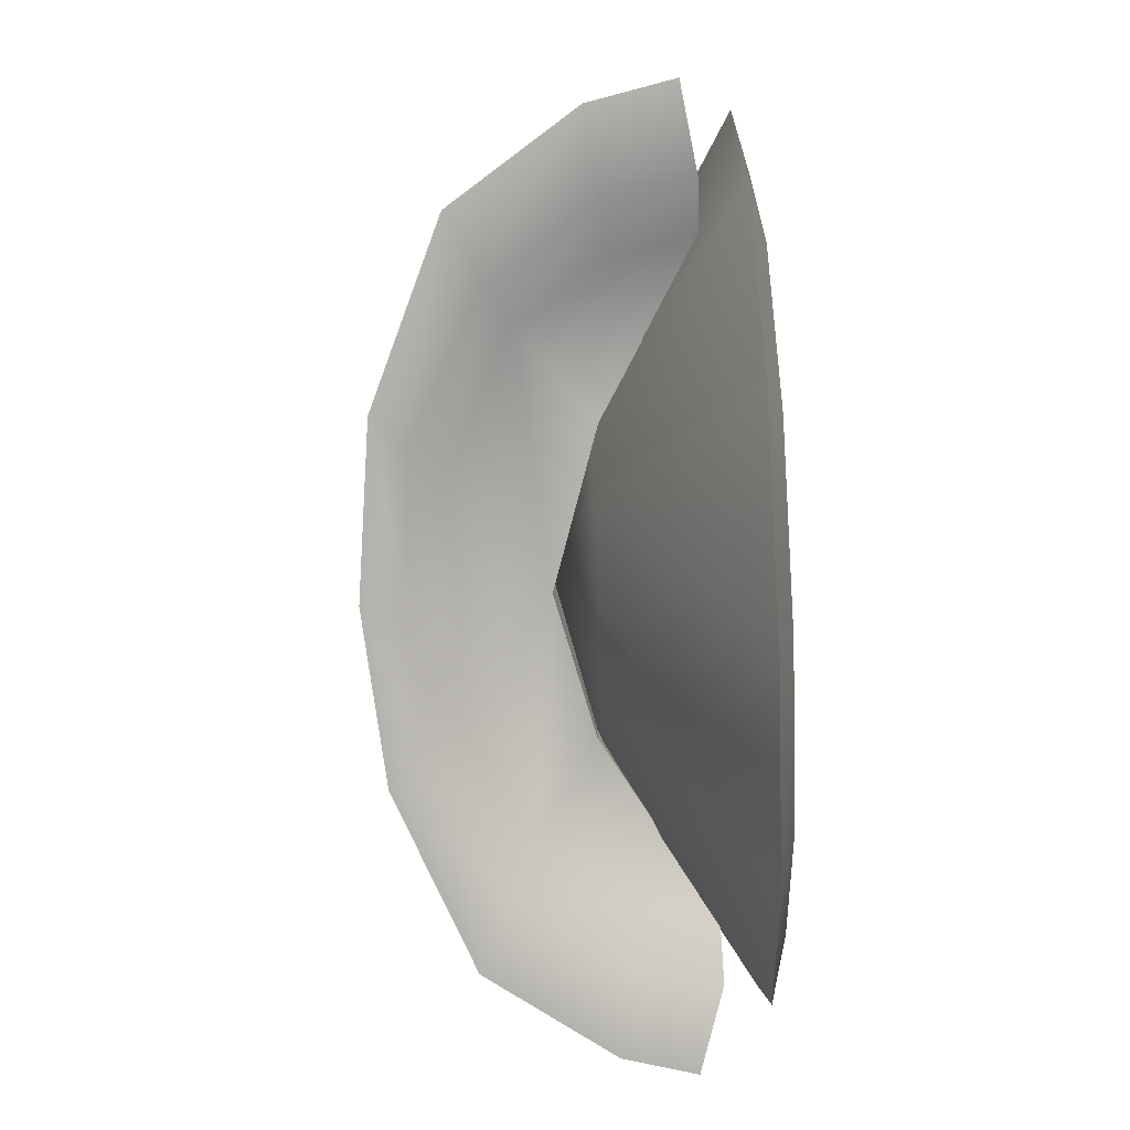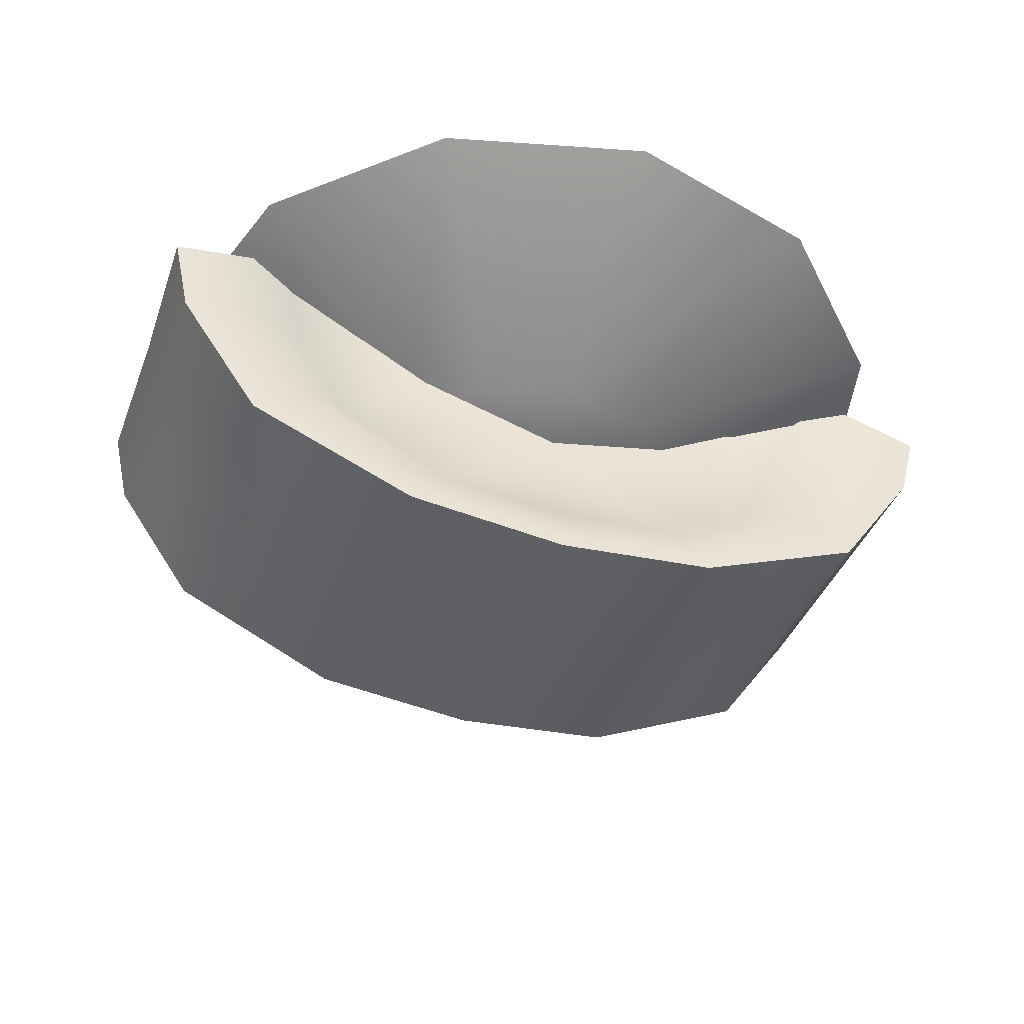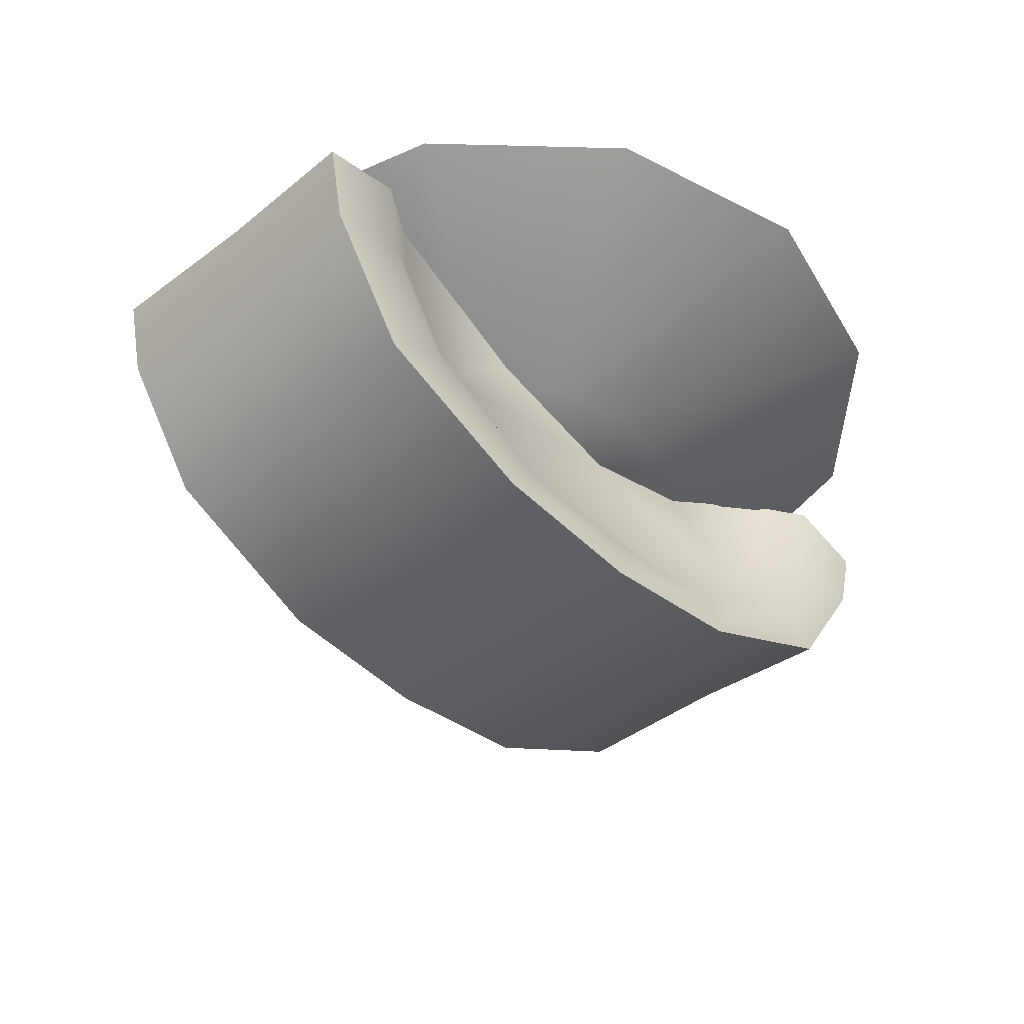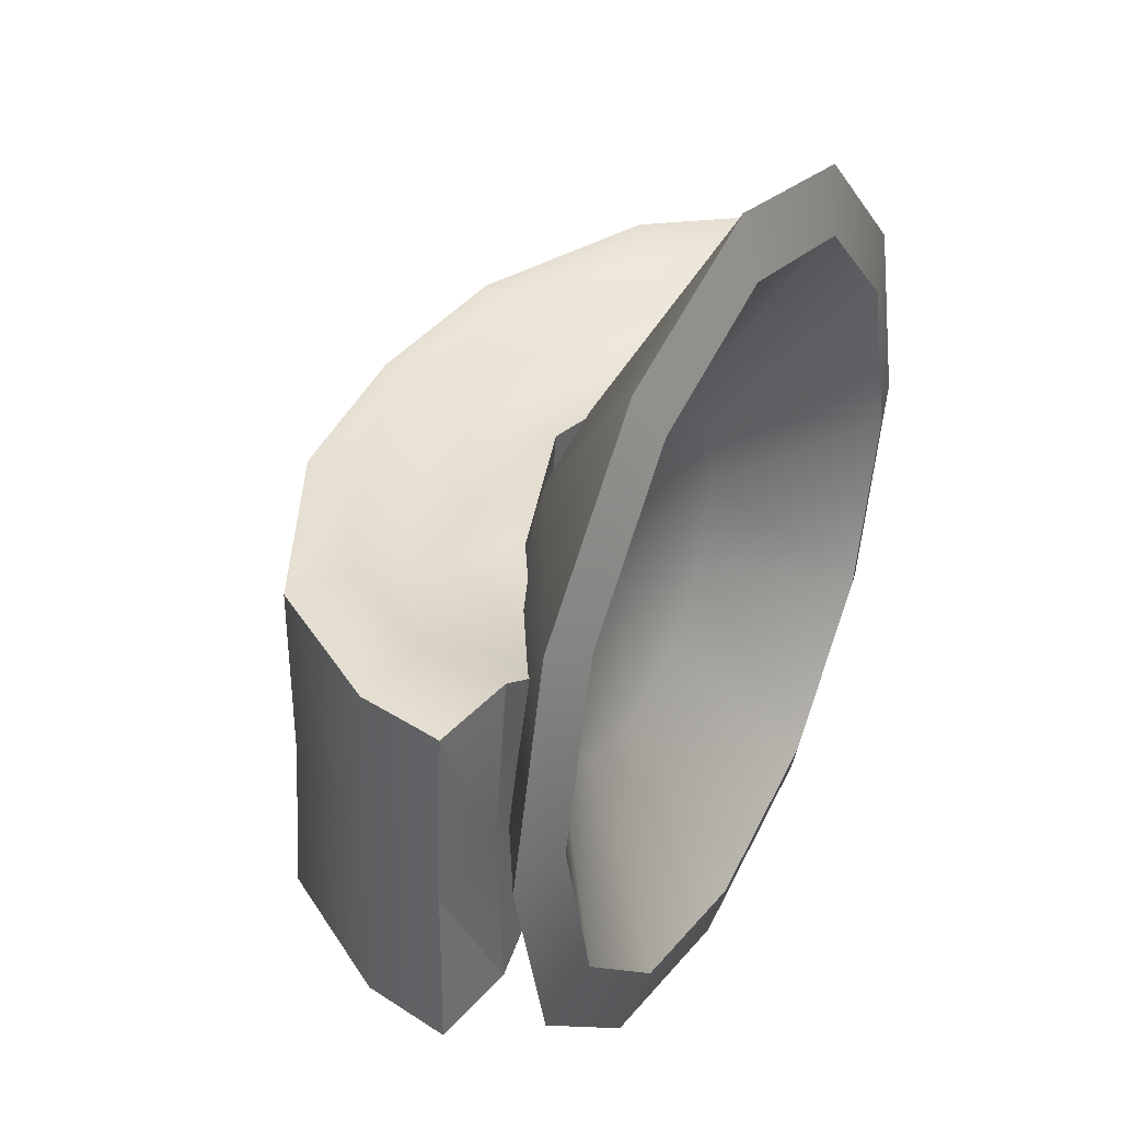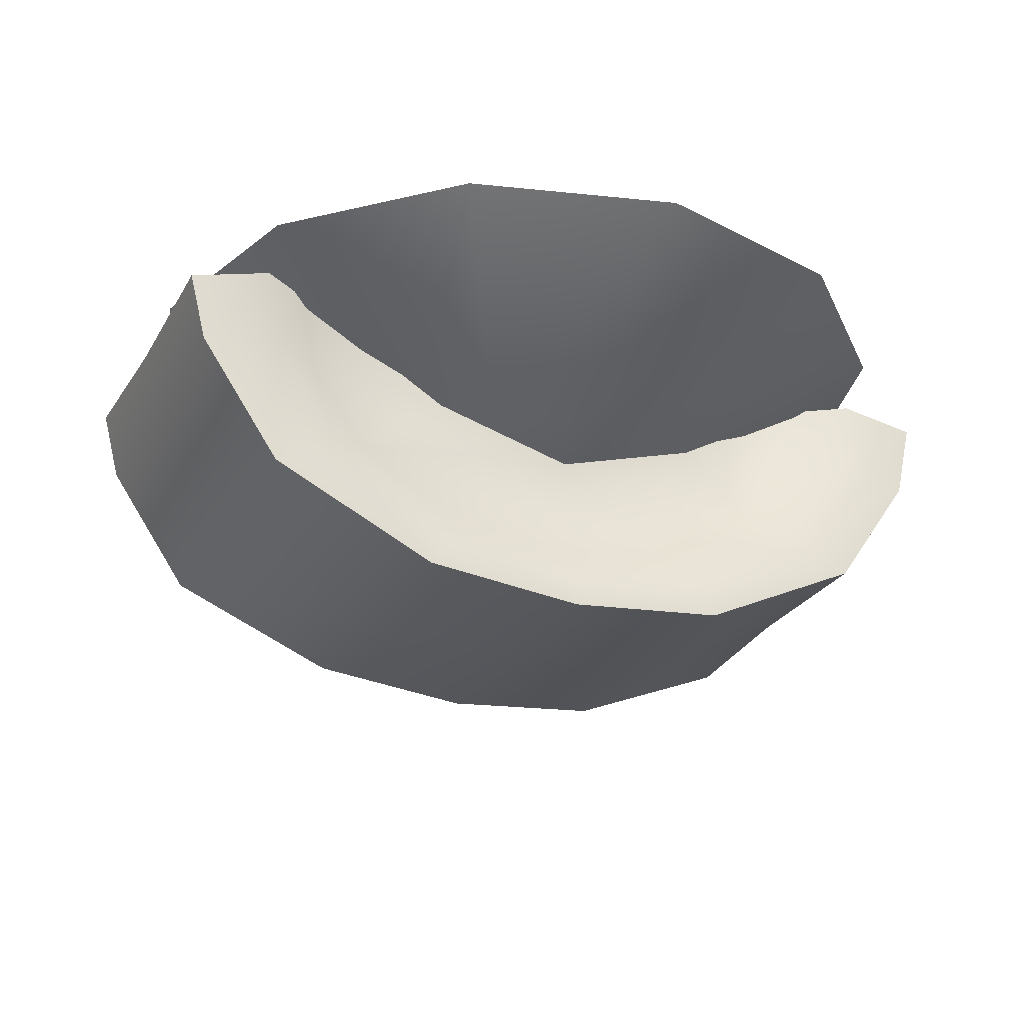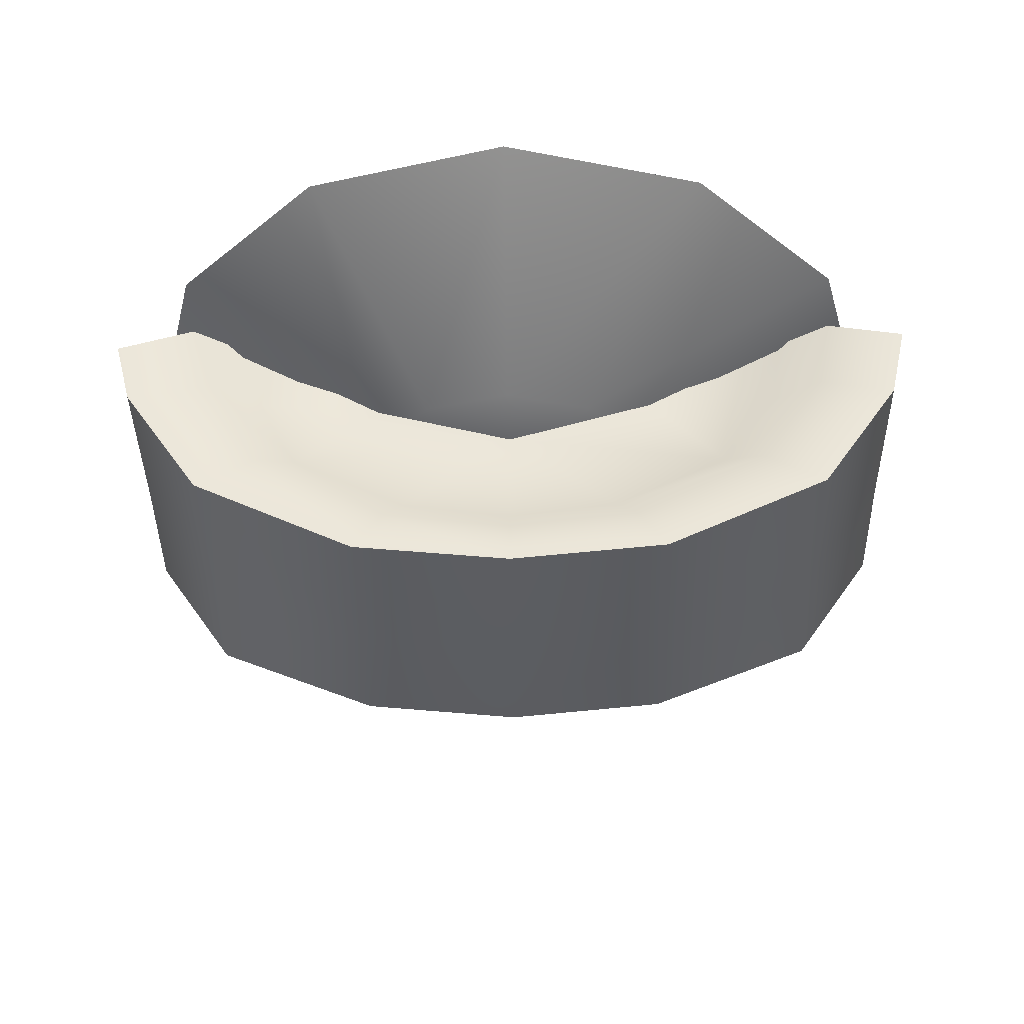
<metadata>
{"format":"obj","ext":"obj","renderer":"f3d","projection":"perspective","resolution":1024,"background":"white","views":[{"elev":-79.4,"azim":92.4,"up":"+Z"},{"elev":-42.1,"azim":160.2,"up":"+Y"},{"elev":-41.4,"azim":133.2,"up":"+Y"},{"elev":37.4,"azim":117.0,"up":"+Z"},{"elev":-26.1,"azim":-24.4,"up":"+Y"},{"elev":-36.3,"azim":0.8,"up":"+Y"}]}
</metadata>
<code>
o wt_brazier_unlit
v -0.7239 0.6955 -0.0003155
v -0.8116 0.7175 0.3884
v -0.6886 0.716 0.3116
v 0.7789 0.716 0.3116
v 0.9019 0.7175 0.3884
v 0.8139 0.6955 0.002027
v 0.04517 0.3705 -0.3348
v 0.4257 0.4784 0.0009395
v 0.4036 0.4815 -0.3287
v 0.7853 0.704 -0.3227
v 0.4036 0.4815 -0.3287
v -0.819 0.7045 -0.4002
v -1.011 0.6437 -0.02922
v -0.8527 0.7112 0.008815
v -0.6949 0.704 -0.3227
v -0.819 0.7045 -0.4002
v -0.2769 0.4534 -0.3295
v -0.6949 0.704 -0.3227
v -0.3062 0.4543 -0.01931
v -0.6886 0.716 0.3116
v -0.3071 0.4858 0.3183
v 0.04499 0.3632 -0.01636
v 0.04517 0.3858 0.3246
v 0.4163 0.5041 0.3177
v -0.3071 0.4858 0.3183
v 0.04517 0.3858 0.3246
v -0.819 0.7045 -0.4002
v -1.02 0.6459 -0.4008
v -1.011 0.6437 -0.02922
v 1.101 0.6705 -0.02922
v 1.11 0.6726 -0.4008
v 0.9094 0.7045 -0.4002
v -0.6949 0.704 -0.3227
v -0.5239 0.3082 -0.3189
v -0.6648 0.5087 -0.3208
v -0.2769 0.4534 -0.3295
v 0.04517 0.3705 -0.3348
v -0.234 0.1647 -0.3175
v 0.04517 0.1271 -0.317
v 0.6142 0.3082 -0.3189
v 0.7853 0.704 -0.3227
v 0.7552 0.5087 -0.3208
v 0.3244 0.1647 -0.3175
v 0.4036 0.4815 -0.3287
v 0.7789 0.716 0.3116
v 0.6093 0.325 0.31
v 0.7491 0.5231 0.3108
v 0.04517 0.3858 0.3246
v 0.04517 0.1463 0.3092
v 0.322 0.1833 0.3094
v 0.4163 0.5041 0.3177
v -0.2316 0.1833 0.3094
v -0.519 0.325 0.31
v -0.3071 0.4858 0.3183
v -0.6587 0.5231 0.3108
v -0.6886 0.716 0.3116
v 1.101 0.6849 0.3886
v 0.9019 0.7175 0.3884
v 0.8671 0.5221 0.3873
v 1.058 0.4906 0.3873
v 0.7039 0.2756 0.3863
v 0.857 0.1973 0.386
v 0.3684 0.09848 0.3855
v 0.4435 -0.0001787 0.385
v 0.7789 0.716 0.3116
v 0.7491 0.5231 0.3108
v 0.6093 0.325 0.31
v 0.322 0.1833 0.3094
v 0.04517 0.1463 0.3092
v 0.04517 0.05917 0.3852
v -0.2316 0.1833 0.3094
v -0.278 0.09848 0.3855
v -0.519 0.325 0.31
v -0.6135 0.2756 0.3863
v -0.6587 0.5231 0.3108
v -0.7767 0.5221 0.3873
v -0.6886 0.716 0.3116
v -0.8116 0.7175 0.3884
v 0.04517 -0.04031 0.3847
v -0.3532 -0.0001788 0.385
v -0.7667 0.1973 0.386
v -0.9678 0.4906 0.3873
v -1.011 0.6581 0.3886
v -0.7839 0.5064 -0.3976
v -0.819 0.7045 -0.4002
v -0.6949 0.704 -0.3227
v -0.6648 0.5087 -0.3208
v -0.6193 0.257 -0.3951
v -0.5239 0.3082 -0.3189
v -0.2808 0.0778 -0.3932
v -0.234 0.1647 -0.3175
v 0.04517 0.06515 -0.3925
v 0.3712 0.0778 -0.3932
v 0.447 0.003919 -0.3921
v 0.04517 -0.03655 -0.3913
v -0.3566 0.003919 -0.3921
v -0.7737 0.178 -0.3945
v -0.9766 0.4748 -0.3976
v -1.02 0.6459 -0.4008
v 0.8742 0.5064 -0.3976
v 0.9094 0.7045 -0.4002
v 1.11 0.6726 -0.4008
v 1.067 0.4748 -0.3976
v 0.7096 0.257 -0.3951
v 0.8641 0.178 -0.3944
v 0.04517 0.1271 -0.317
v 0.3244 0.1647 -0.3175
v 0.6142 0.3082 -0.3189
v 0.7552 0.5087 -0.3208
v 0.7853 0.704 -0.3227
v -0.968 0.4761 -0.02922
v -1.011 0.6437 -0.02922
v -1.02 0.6459 -0.4008
v -0.9766 0.4748 -0.3976
v -0.7668 0.1974 -0.02922
v -0.7737 0.178 -0.3945
v -0.3532 -0.003625 -0.02922
v -0.3566 0.003919 -0.3921
v 0.4436 -0.003625 -0.02922
v 0.4435 -0.0001787 0.385
v 0.04517 -0.04031 0.3847
v 0.04517 -0.04376 -0.02922
v -0.3532 -0.0001788 0.385
v -0.7667 0.1973 0.386
v -0.9678 0.4906 0.3873
v -1.011 0.6581 0.3886
v 1.101 0.6705 -0.02922
v 1.101 0.6849 0.3886
v 1.058 0.4906 0.3873
v 1.058 0.4761 -0.02922
v 0.857 0.1973 0.386
v 0.8571 0.1974 -0.02922
v 0.04517 -0.03655 -0.3913
v 0.447 0.003919 -0.3921
v 0.8641 0.178 -0.3944
v 1.067 0.4748 -0.3976
v 1.11 0.6726 -0.4008
v 0.9427 0.7113 0.01279
v 0.9094 0.7045 -0.4002
v 0.7853 0.704 -0.3227
v 1.101 0.6705 -0.02922
v 1.101 0.6849 0.3886
v 0.4163 0.5041 0.3177
v 0.7789 0.716 0.3116
v 0.9094 0.7045 -0.4002
v 1.101 0.6705 -0.02922
v 0.9019 0.7175 0.3884
v 1.101 0.6849 0.3886
v 0.7853 0.704 -0.3227
v 0.9019 0.7175 0.3884
v 0.7853 0.704 -0.3227
v 0.4163 0.5041 0.3177
v 0.4163 0.5041 0.3177
v 0.04517 0.3705 -0.3348
v -0.3071 0.4858 0.3183
v 0.04517 0.3705 -0.3348
v 0.04517 0.3705 -0.3348
v -0.2769 0.4534 -0.3295
v -1.011 0.6581 0.3886
v -0.8116 0.7175 0.3884
v -1.011 0.6437 -0.02922
v -1.011 0.6581 0.3886
v -0.2769 0.4534 -0.3295
v -0.6886 0.716 0.3116
v -0.8116 0.7175 0.3884
v -0.6949 0.704 -0.3227
v 0.03806 0.7984 -1.011
v -0.3869 0.8372 -0.7492
v 0.03806 0.8372 -0.863
v 0.03806 0.5135 -0.01314
v -0.33 0.5777 -0.2256
v -0.3869 0.5777 -0.01314
v -0.1744 0.5777 -0.3812
v 0.03806 0.5777 -0.4381
v 0.03806 0.8372 -0.863
v -0.3869 0.8372 -0.7492
v -0.698 0.8372 -0.4381
v -0.8118 0.8372 -0.01314
v -0.33 0.5777 0.1993
v -0.698 0.8372 0.4118
v -0.1744 0.5777 0.3549
v -0.3869 0.8372 0.7229
v 0.03806 0.5777 0.4118
v 0.03806 0.8372 0.8368
v 0.2505 0.5777 0.3549
v 0.463 0.8372 0.7229
v 0.4061 0.5777 0.1993
v 0.463 0.5777 -0.01314
v 0.2505 0.5777 -0.3812
v 0.4061 0.5777 -0.2256
v 0.7741 0.8372 0.4118
v 0.888 0.8372 -0.01314
v 0.7741 0.8372 -0.4381
v 0.463 0.8372 -0.7492
v 0.03806 0.4656 0.4118
v 0.537 0.7984 0.8511
v 0.03806 0.7984 0.9848
v 0.2505 0.4656 0.3549
v 0.9023 0.7984 0.4858
v 0.4061 0.4656 0.1993
v 1.036 0.7984 -0.01314
v 0.463 0.4656 -0.01314
v 0.9023 0.7984 -0.5121
v 0.4061 0.4656 -0.2256
v 0.537 0.7984 -0.8774
v 0.2505 0.4656 -0.3812
v -0.33 0.4656 0.1993
v -0.4609 0.7984 0.8511
v -0.8262 0.7984 0.4858
v -0.1744 0.4656 0.3549
v 0.03806 0.3637 -0.01314
v -0.3869 0.4656 -0.01314
v -0.33 0.4656 -0.2256
v -0.1744 0.4656 -0.3812
v 0.03806 0.4656 -0.4381
v 0.03806 0.7984 -1.011
v -0.4609 0.7984 -0.8774
v -0.8262 0.7984 -0.5121
v -0.9599 0.7984 -0.01314
v -0.4609 0.7984 -0.8774
v -0.698 0.8372 -0.4381
v -0.8262 0.7984 -0.5121
v -0.8118 0.8372 -0.01314
v -0.9599 0.7984 -0.01314
v -0.698 0.8372 0.4118
v -0.8262 0.7984 0.4858
v -0.3869 0.8372 0.7229
v -0.4609 0.7984 0.8511
v 0.03806 0.8372 0.8368
v 0.03806 0.7984 0.9848
v 0.463 0.8372 0.7229
v 0.537 0.7984 0.8511
v 0.7741 0.8372 0.4118
v 0.9023 0.7984 0.4858
v 0.888 0.8372 -0.01314
v 1.036 0.7984 -0.01314
v 0.7741 0.8372 -0.4381
v 0.9023 0.7984 -0.5121
v 0.463 0.8372 -0.7492
v 0.537 0.7984 -0.8774
g Geoset0
f 1 2 3
f 4 5 6
f 7 8 9
f 10 11 8
f 12 13 14
f 15 16 14
f 17 18 1
f 19 20 21
f 22 23 24
f 22 25 26
f 27 28 29
f 30 31 32
f 33 34 35
f 36 34 33
f 37 34 36
f 37 38 34
f 37 39 38
f 40 41 42
f 37 43 39
f 37 40 43
f 37 44 40
f 44 41 40
f 45 46 47
f 48 49 50
f 48 50 46
f 48 46 51
f 51 46 45
f 48 52 49
f 48 53 52
f 48 54 53
f 53 54 55
f 54 56 55
f 57 58 59
f 59 60 57
f 60 59 61
f 61 62 60
f 62 61 63
f 63 64 62
f 58 65 66
f 66 59 58
f 59 66 67
f 67 61 59
f 61 67 68
f 68 63 61
f 63 68 69
f 69 70 63
f 70 69 71
f 71 72 70
f 72 71 73
f 73 74 72
f 74 73 75
f 75 76 74
f 76 75 77
f 77 78 76
f 64 63 70
f 70 79 64
f 79 70 72
f 72 80 79
f 80 72 74
f 74 81 80
f 81 74 76
f 76 82 81
f 82 76 78
f 78 83 82
f 84 85 86
f 86 87 84
f 88 84 87
f 87 89 88
f 90 88 89
f 89 91 90
f 92 93 94
f 94 95 92
f 90 92 95
f 95 96 90
f 88 90 96
f 96 97 88
f 84 88 97
f 97 98 84
f 85 84 98
f 98 99 85
f 100 101 102
f 102 103 100
f 104 100 103
f 103 105 104
f 93 104 105
f 105 94 93
f 92 90 91
f 91 106 92
f 93 92 106
f 106 107 93
f 104 93 107
f 107 108 104
f 100 104 108
f 108 109 100
f 101 100 109
f 109 110 101
f 111 112 113
f 113 114 111
f 115 111 114
f 114 116 115
f 117 115 116
f 116 118 117
f 119 120 121
f 121 122 119
f 122 121 123
f 123 117 122
f 117 123 124
f 124 115 117
f 115 124 125
f 125 111 115
f 111 125 126
f 126 112 111
f 127 128 129
f 129 130 127
f 130 129 131
f 131 132 130
f 132 131 120
f 120 119 132
f 122 117 118
f 118 133 122
f 119 122 133
f 133 134 119
f 132 119 134
f 134 135 132
f 130 132 135
f 135 136 130
f 127 130 136
f 136 137 127
f 138 139 140
f 141 138 142
f 6 143 144
f 145 138 146
f 138 147 148
f 6 138 149
f 6 150 138
f 151 8 6
f 6 8 152
f 8 22 153
f 154 22 8
f 22 19 155
f 156 19 22
f 157 158 19
f 14 159 160
f 14 161 162
f 163 1 19
f 19 1 164
f 1 14 165
f 166 14 1
g Geoset1
f 167 168 169
f 170 171 172
f 170 173 171
f 170 174 173
f 175 176 173
f 176 171 173
f 176 177 171
f 177 172 171
f 177 178 172
f 178 179 172
f 178 180 179
f 180 181 179
f 180 182 181
f 182 183 181
f 182 184 183
f 184 185 183
f 184 186 185
f 186 187 185
f 170 179 181
f 170 172 179
f 170 183 185
f 170 181 183
f 170 185 187
f 170 187 188
f 170 189 174
f 170 190 189
f 170 188 190
f 186 191 187
f 191 188 187
f 191 192 188
f 192 190 188
f 192 193 190
f 193 189 190
f 193 194 189
f 194 174 189
f 194 175 174
f 175 173 174
f 195 196 197
f 195 198 196
f 198 199 196
f 198 200 199
f 200 201 199
f 200 202 201
f 202 203 201
f 202 204 203
f 204 205 203
f 204 206 205
f 207 208 209
f 207 210 208
f 210 197 208
f 210 195 197
f 211 204 202
f 211 202 200
f 211 200 198
f 211 198 195
f 211 207 212
f 211 210 207
f 211 195 210
f 211 213 214
f 211 212 213
f 211 214 215
f 211 215 206
f 211 206 204
f 206 216 205
f 206 215 216
f 215 217 216
f 215 214 217
f 214 218 217
f 214 213 218
f 213 219 218
f 213 212 219
f 212 209 219
f 212 207 209
f 220 221 168
f 167 220 168
f 220 222 221
f 222 223 221
f 222 224 223
f 224 225 223
f 224 226 225
f 226 227 225
f 226 228 227
f 228 229 227
f 228 230 229
f 230 231 229
f 230 232 231
f 232 233 231
f 232 234 233
f 234 235 233
f 234 236 235
f 236 237 235
f 236 238 237
f 238 239 237
f 238 240 239
f 240 169 239
f 240 167 169

</code>
